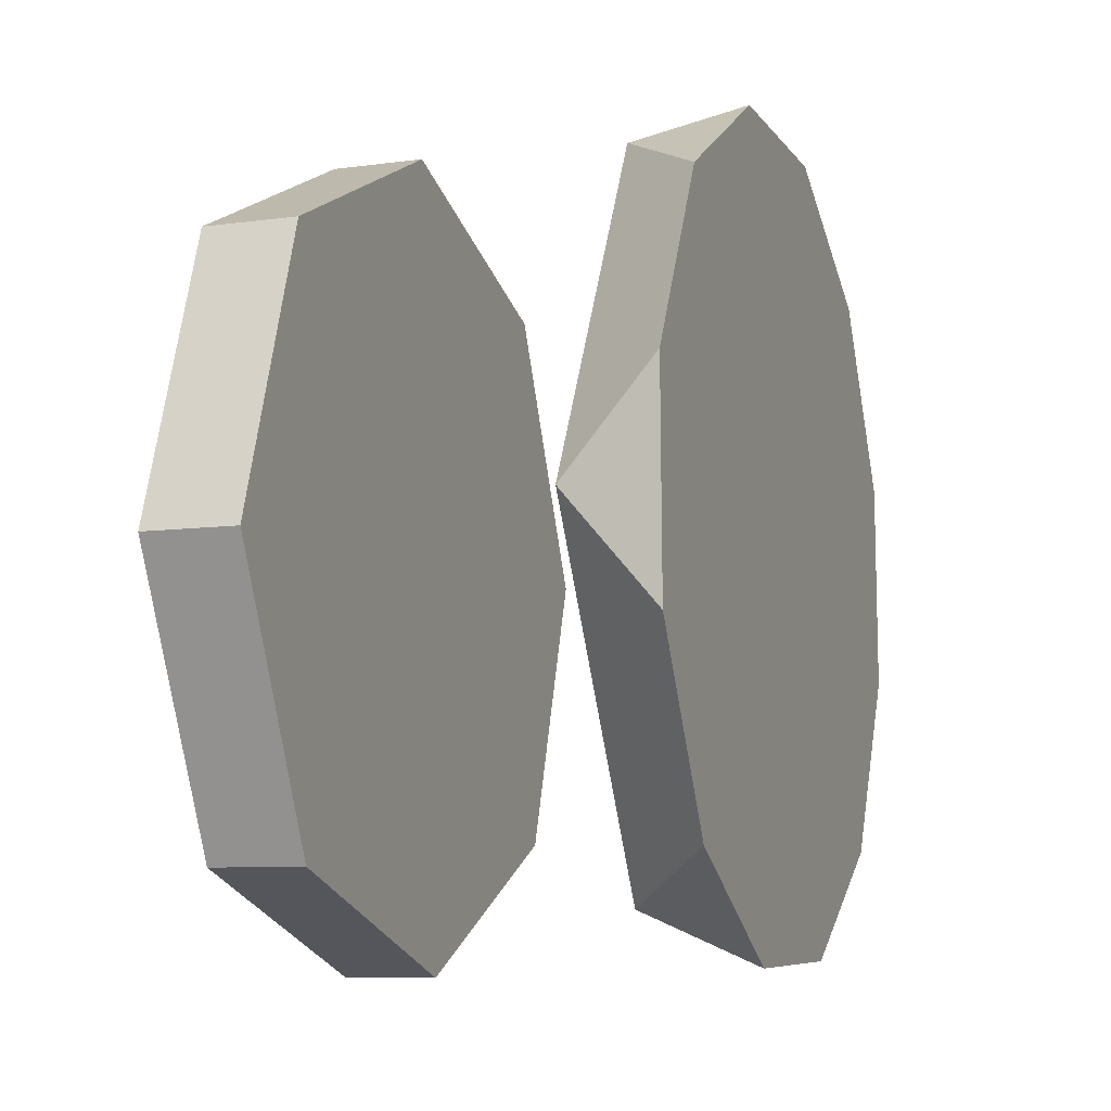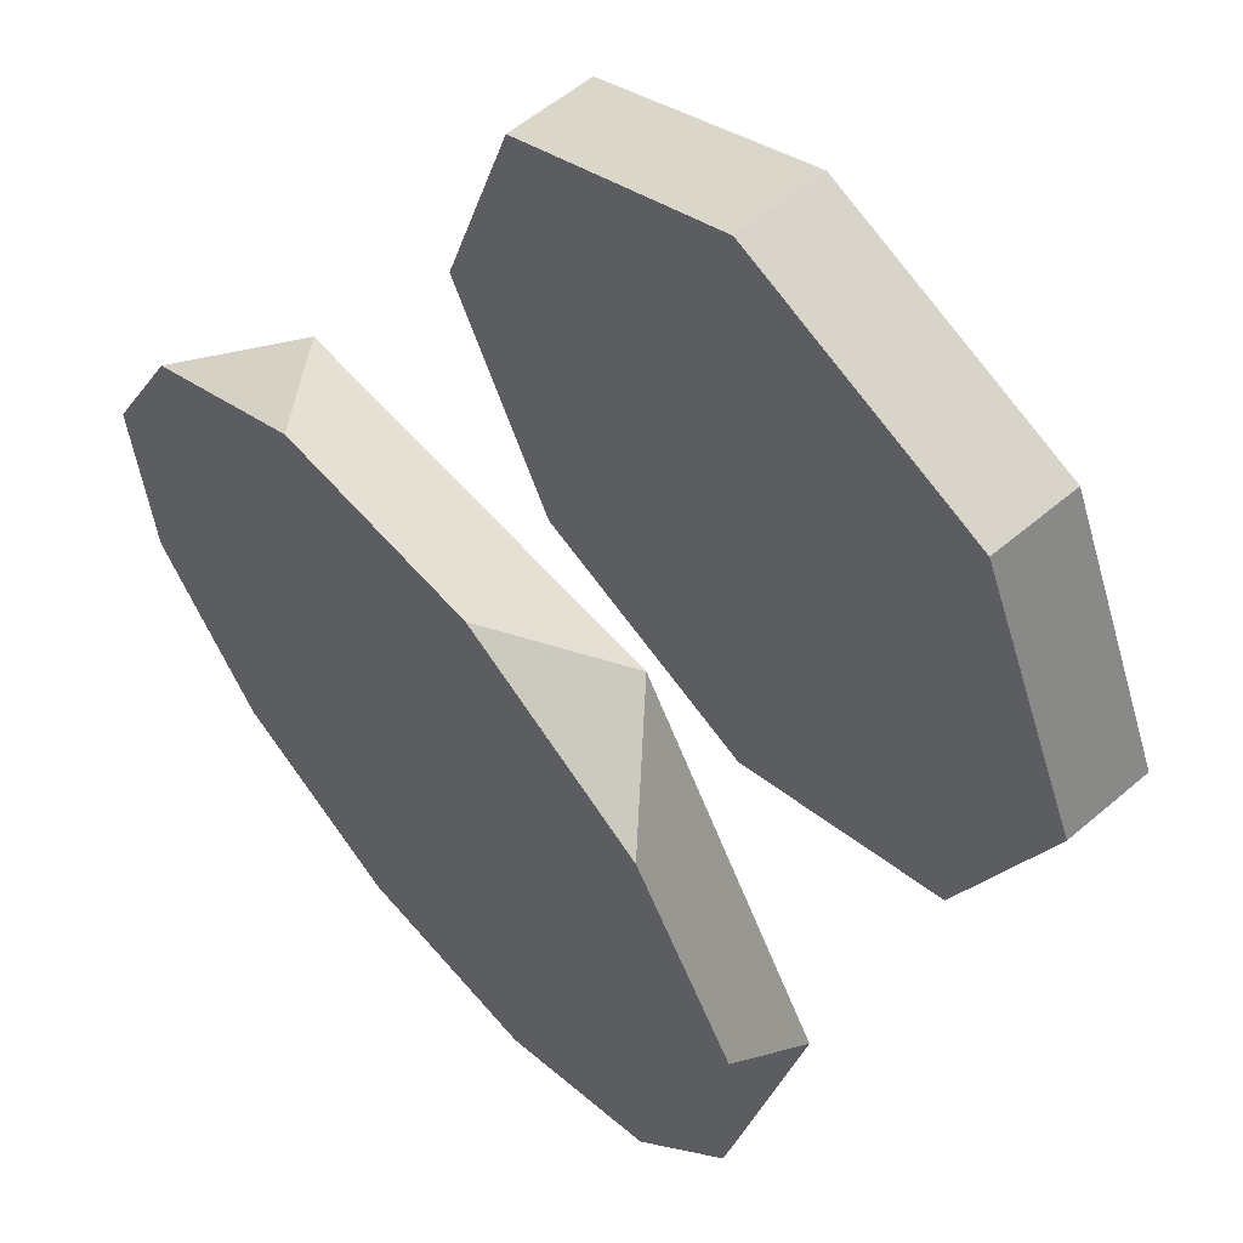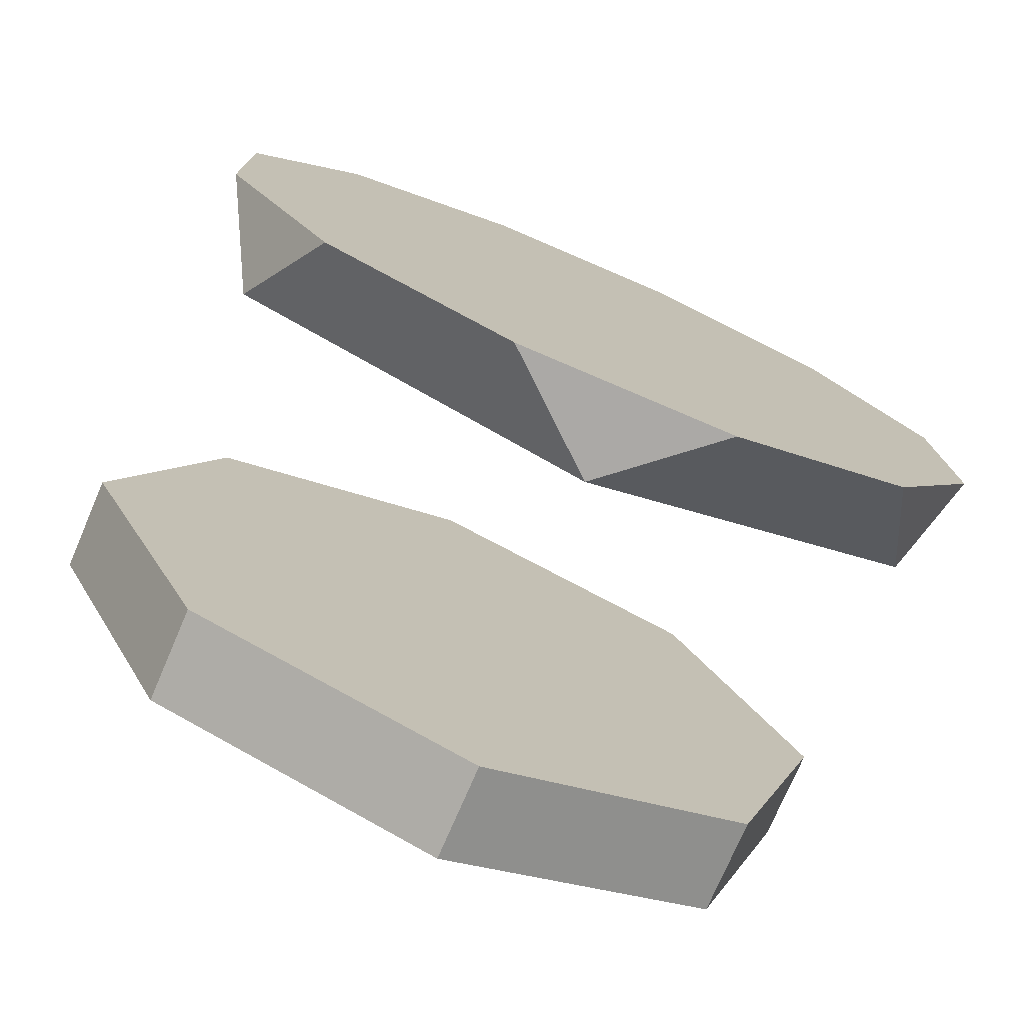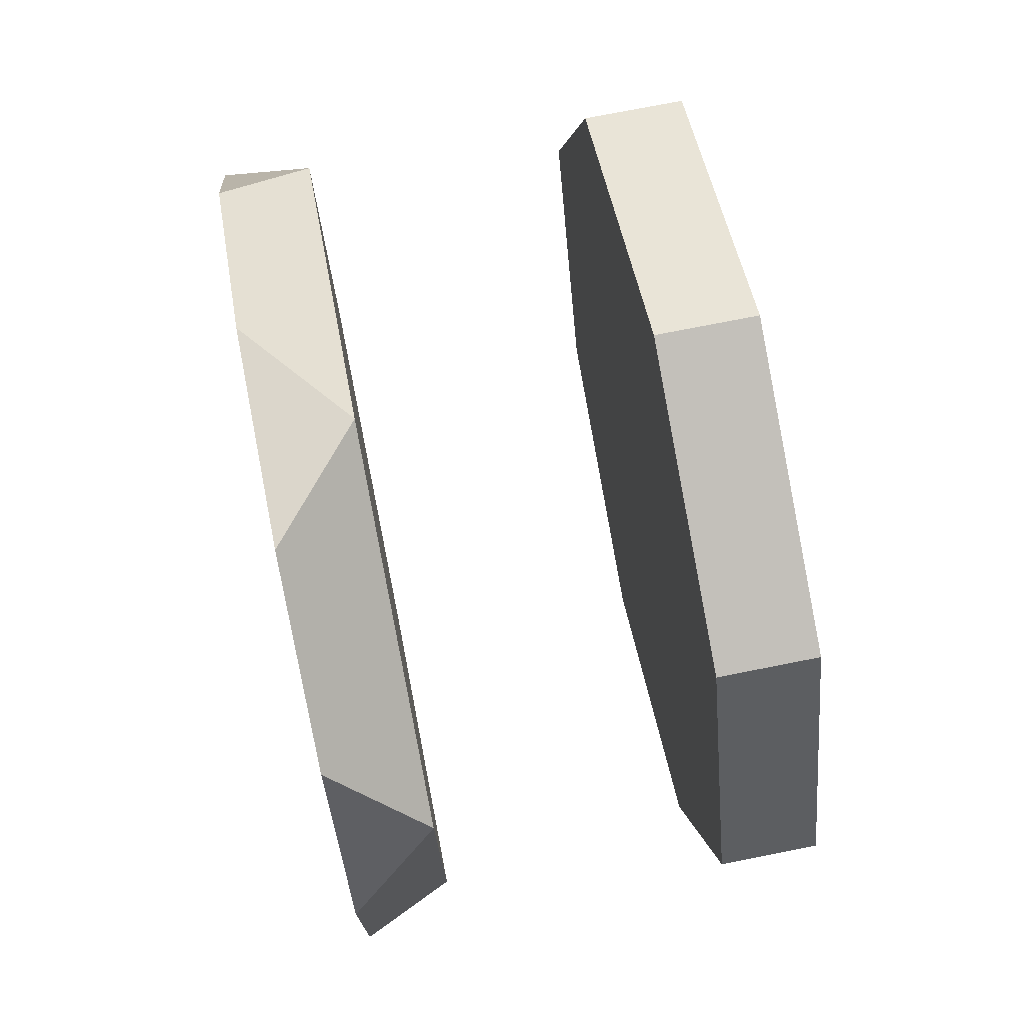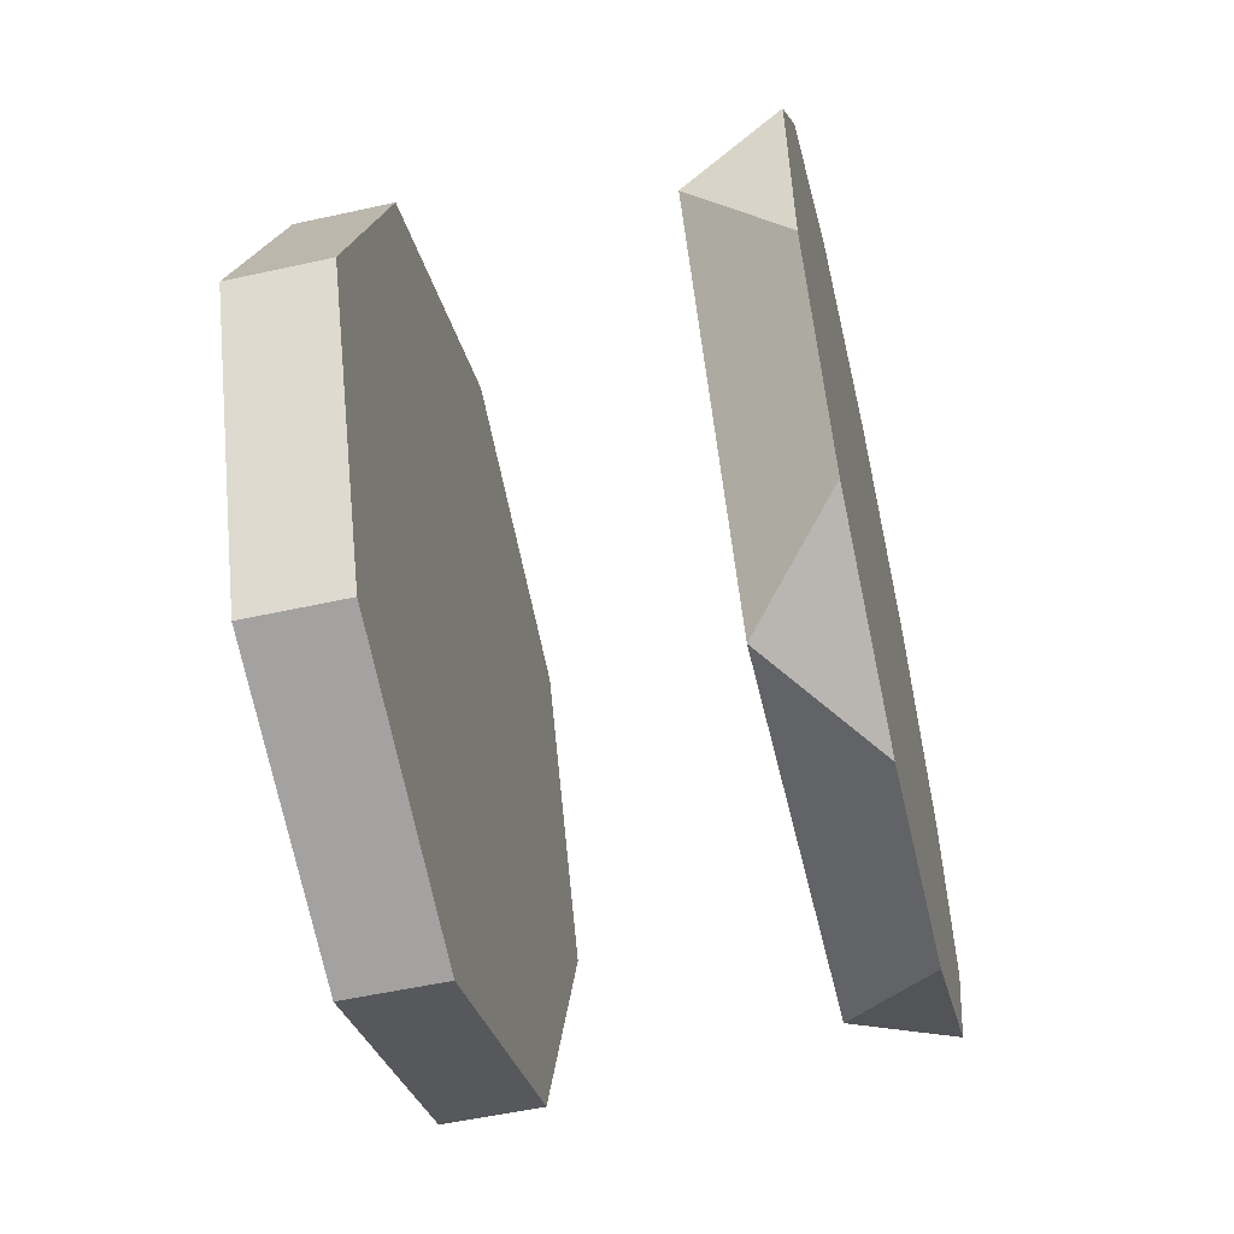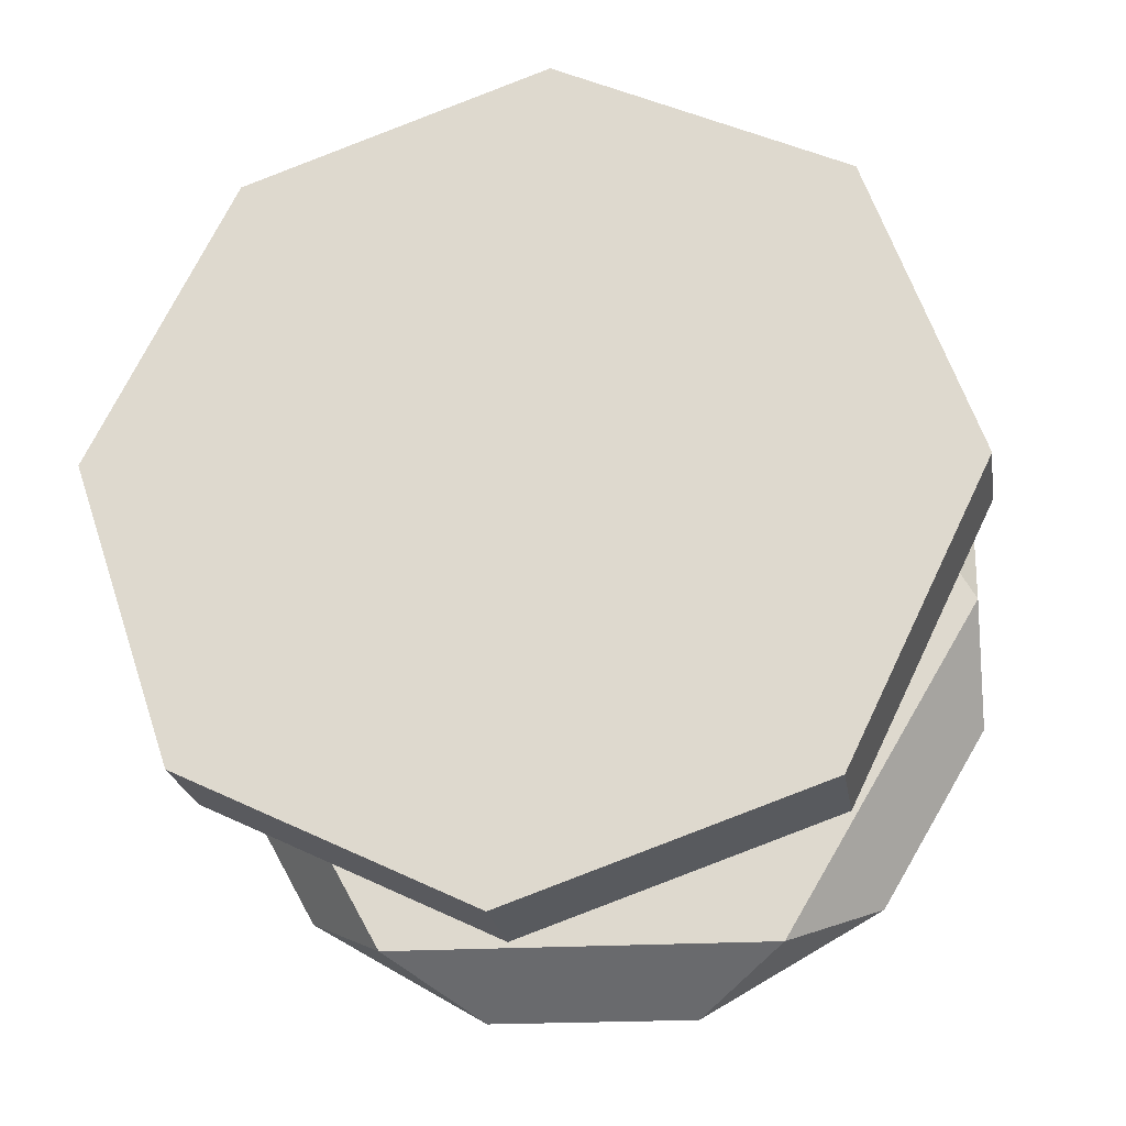
<metadata>
{"format":"obj","ext":"obj","renderer":"f3d","projection":"perspective","resolution":1024,"background":"white","views":[{"elev":-8.6,"azim":-160.2,"up":"+Z"},{"elev":60.4,"azim":-40.6,"up":"+Z"},{"elev":-75.9,"azim":-113.3,"up":"+Y"},{"elev":74.6,"azim":-11.2,"up":"+Y"},{"elev":-55.0,"azim":-166.9,"up":"+Z"},{"elev":-23.6,"azim":99.3,"up":"+Z"}]}
</metadata>
<code>
v -1.122 -0.006918 0.7885
v -1.122 0.2944 0.8917
v -1.22 -0.006918 0.7885
v -1.22 0.2944 0.8917
v -1.122 0.2944 0.8917
v -1.122 0.5803 0.7516
v -1.22 0.2944 0.8917
v -1.22 0.5803 0.7516
v -1.122 0.5803 0.7516
v -1.122 0.6835 0.4504
v -1.22 0.5803 0.7516
v -1.22 0.6835 0.4504
v -1.122 0.6835 0.4504
v -1.122 0.5435 0.1644
v -1.22 0.6835 0.4504
v -1.22 0.5435 0.1644
v -1.122 0.5435 0.1644
v -1.122 0.2422 0.06118
v -1.22 0.5435 0.1644
v -1.22 0.2422 0.06118
v -1.122 0.2422 0.06118
v -1.122 -0.04381 0.2013
v -1.22 0.2422 0.06118
v -1.22 -0.04381 0.2013
v -1.122 -0.04381 0.2013
v -1.122 -0.147 0.5025
v -1.22 -0.04381 0.2013
v -1.22 -0.147 0.5025
v -1.122 -0.147 0.5025
v -1.122 -0.006918 0.7885
v -1.22 -0.147 0.5025
v -1.22 -0.006918 0.7885
v -1.122 -0.006918 0.7885
v -1.122 -0.147 0.5025
v -1.122 0.5435 0.1644
v -1.122 0.2422 0.06118
v -1.22 -0.147 0.5025
v -1.22 -0.006918 0.7885
v -1.22 0.2422 0.06118
v -1.22 0.5435 0.1644
v -1.122 0.2944 0.8917
v -1.122 0.6835 0.4504
v -1.22 0.6835 0.4504
v -1.22 0.2944 0.8917
v -1.122 -0.04381 0.2013
v -1.22 -0.04381 0.2013
v -1.122 0.5803 0.7516
v -1.22 0.5803 0.7516
v -1.592 0.6706 0.5787
v -1.501 0.6687 0.471
v -1.592 0.6668 0.3633
v -1.501 0.6687 0.471
v -1.501 0.4616 0.1265
v -1.592 0.6668 0.3633
v -1.592 0.5558 0.1787
v -1.592 0.5558 0.1787
v -1.501 0.4616 0.1265
v -1.592 0.3674 0.07434
v -1.501 0.4616 0.1265
v -1.501 0.05978 0.1336
v -1.592 0.3674 0.07434
v -1.592 0.1521 0.07813
v -1.592 0.1521 0.07813
v -1.501 0.05978 0.1336
v -1.592 -0.03252 0.1891
v -1.501 0.05978 0.1336
v -1.501 -0.135 0.4852
v -1.592 -0.03252 0.1891
v -1.592 -0.1369 0.3775
v -1.592 -0.1369 0.3775
v -1.501 -0.135 0.4852
v -1.592 -0.1331 0.5928
v -1.501 -0.135 0.4852
v -1.501 0.07204 0.8296
v -1.592 -0.1331 0.5928
v -1.592 -0.02216 0.7774
v -1.592 -0.02216 0.7774
v -1.501 0.07204 0.8296
v -1.592 0.1662 0.8818
v -1.501 0.07204 0.8296
v -1.501 0.4739 0.8225
v -1.592 0.1662 0.8818
v -1.592 0.3816 0.878
v -1.592 0.3816 0.878
v -1.501 0.4739 0.8225
v -1.592 0.5662 0.7671
v -1.501 0.4739 0.8225
v -1.501 0.6687 0.471
v -1.592 0.5662 0.7671
v -1.592 0.6706 0.5787
v -1.501 0.6687 0.471
v -1.501 0.4739 0.8225
v -1.501 -0.135 0.4852
v -1.592 0.5662 0.7671
v -1.592 0.6706 0.5787
v -1.592 -0.1331 0.5928
v -1.592 -0.1369 0.3775
v -1.501 0.05978 0.1336
v -1.592 -0.03252 0.1891
v -1.592 0.6668 0.3633
v -1.501 0.07204 0.8296
v -1.592 0.3816 0.878
v -1.592 -0.02216 0.7774
v -1.501 0.4616 0.1265
v -1.592 0.1521 0.07813
v -1.592 0.5558 0.1787
v -1.592 0.1662 0.8818
v -1.592 0.3674 0.07434
g group_61483240_140627860515808
f 1 2 3
f 3 2 4
f 5 6 7
f 7 6 8
f 9 10 11
f 11 10 12
f 13 14 15
f 15 14 16
f 17 18 19
f 19 18 20
f 21 22 23
f 23 22 24
f 25 26 27
f 27 26 28
f 29 30 31
f 31 30 32
f 33 34 35
f 35 34 36
f 37 38 39
f 39 38 40
f 33 35 41
f 41 35 42
f 40 38 43
f 43 38 44
f 34 45 36
f 39 46 37
f 42 47 41
f 44 48 43
f 49 50 51
f 52 53 54
f 54 53 55
f 56 57 58
f 59 60 61
f 61 60 62
f 63 64 65
f 66 67 68
f 68 67 69
f 70 71 72
f 73 74 75
f 75 74 76
f 77 78 79
f 80 81 82
f 82 81 83
f 84 85 86
f 87 88 89
f 89 88 90
f 91 92 93
f 94 95 96
f 96 95 97
f 91 93 98
f 97 95 99
f 99 95 100
f 93 92 101
f 94 96 102
f 102 96 103
f 91 98 104
f 99 100 105
f 105 100 106
f 103 107 102
f 106 108 105

</code>
